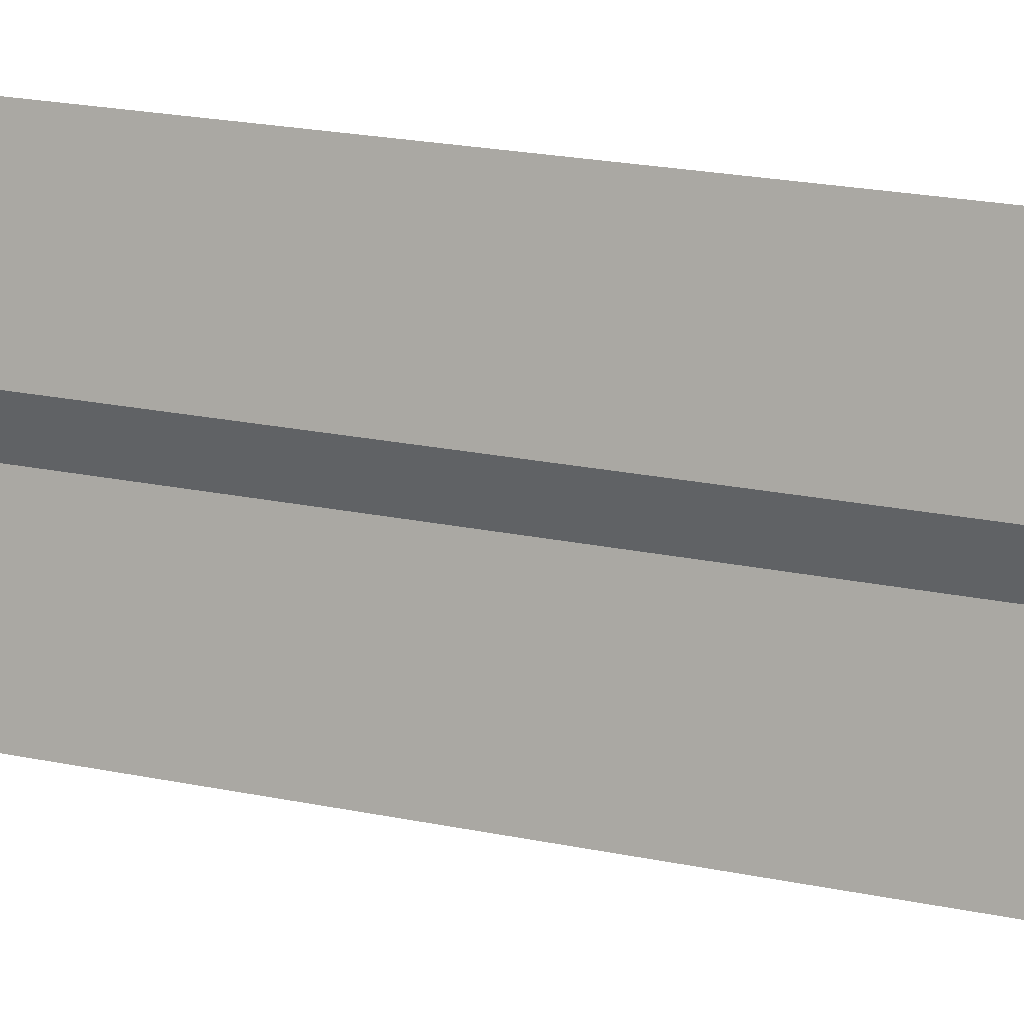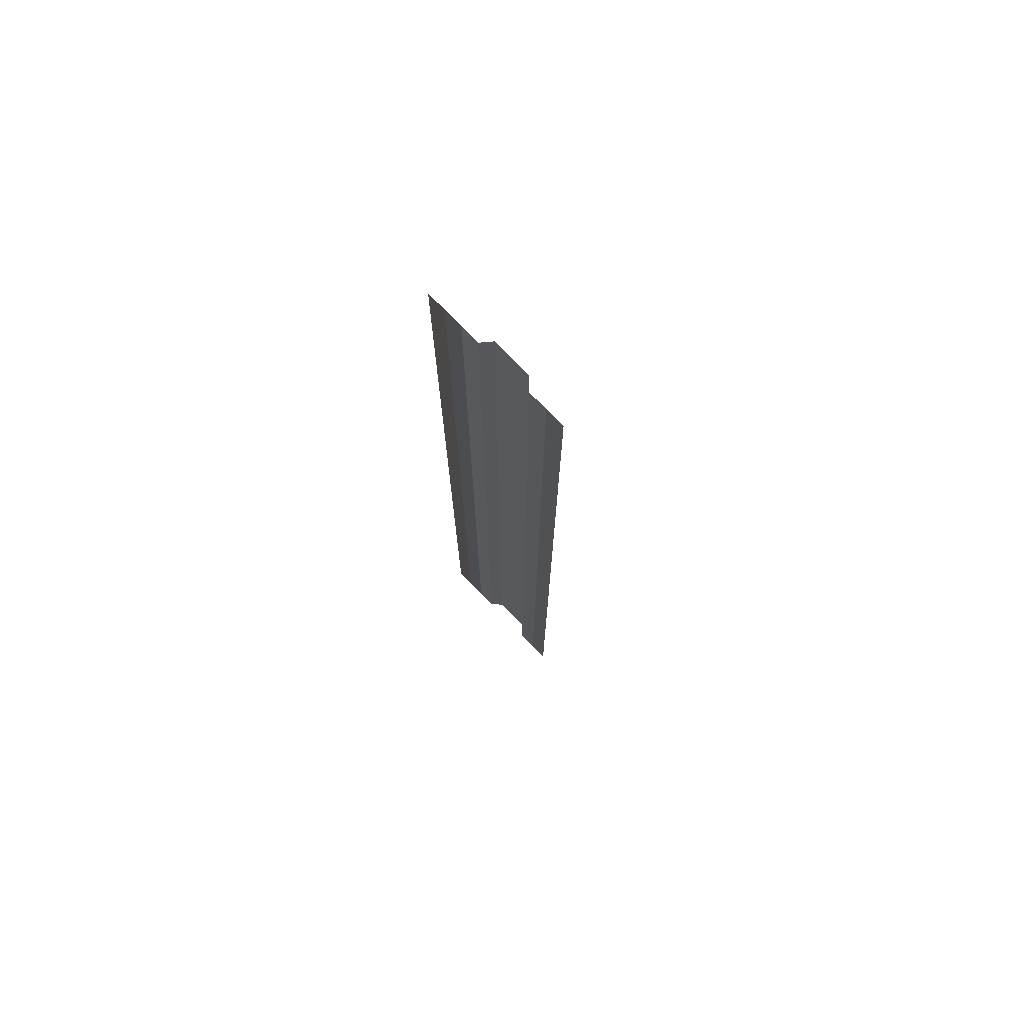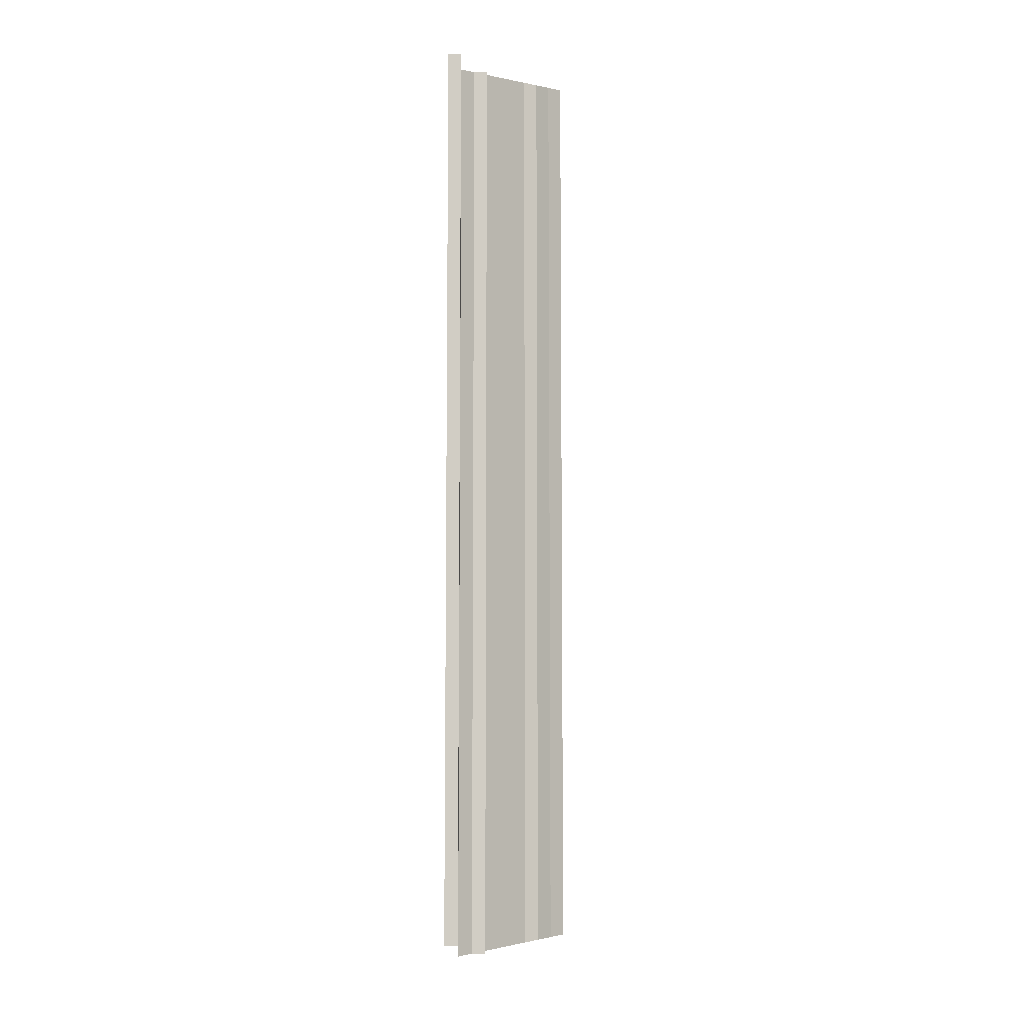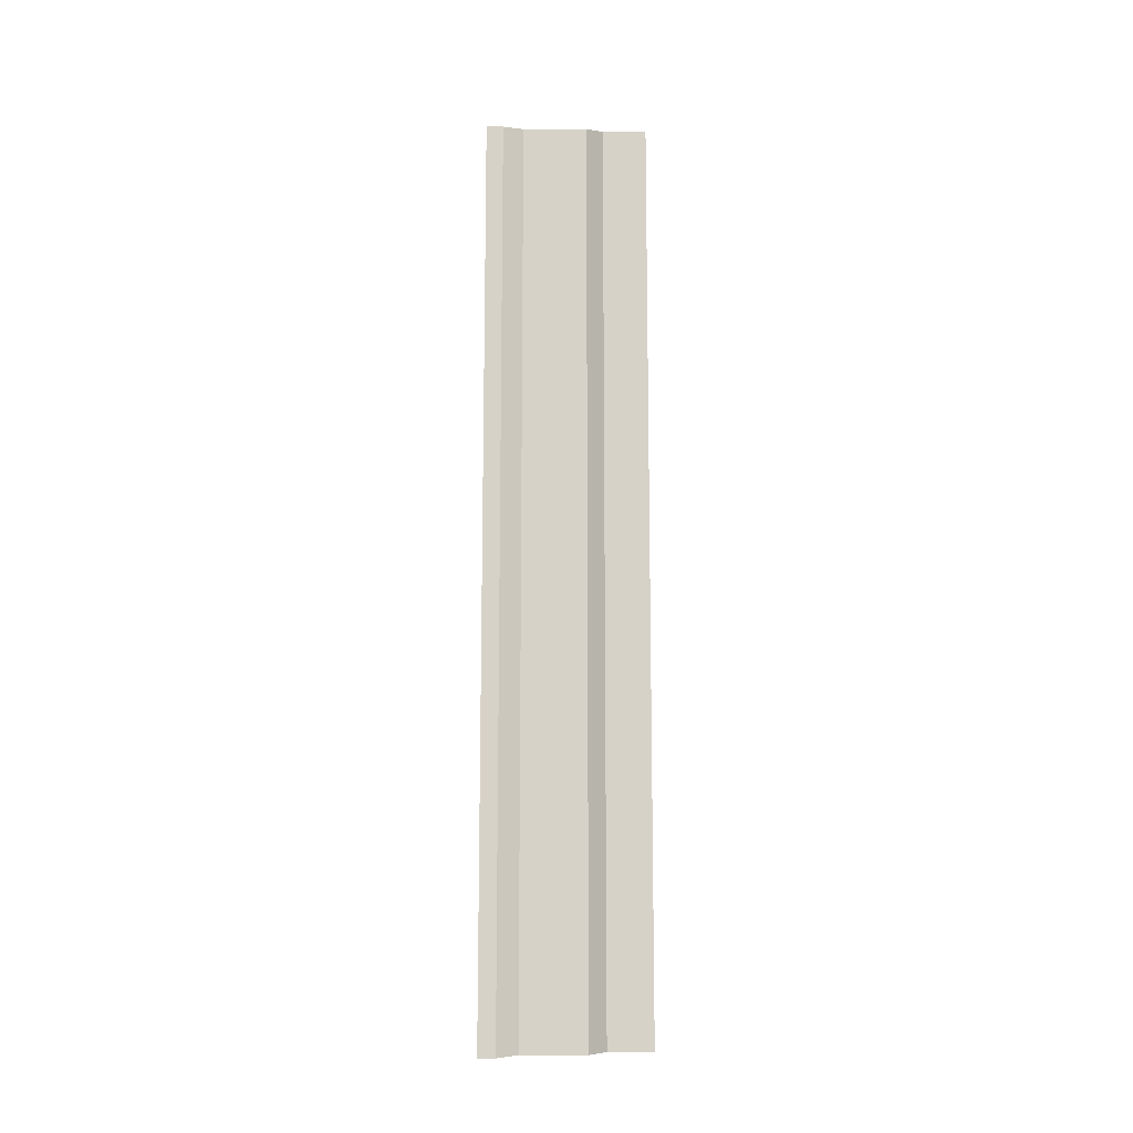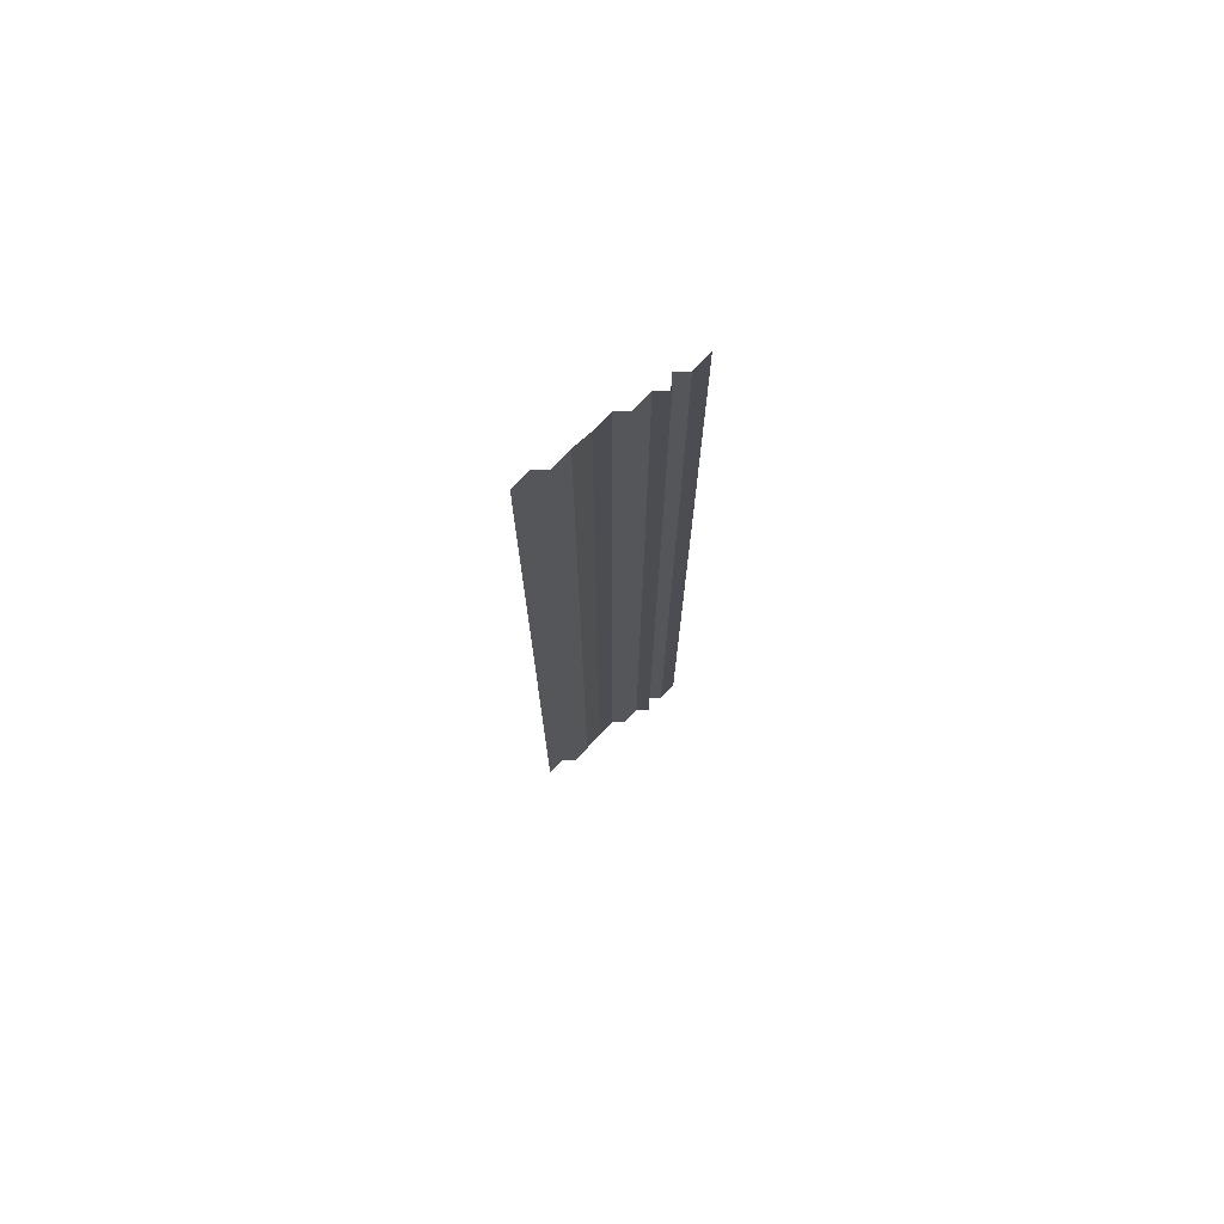
<metadata>
{"format":"obj","ext":"obj","renderer":"f3d","projection":"perspective","resolution":1024,"background":"white","views":[{"elev":12.6,"azim":-57.2,"up":"+Z"},{"elev":74.1,"azim":-45.1,"up":"+Y"},{"elev":-6.9,"azim":-132.1,"up":"+Y"},{"elev":-13.2,"azim":81.6,"up":"+Y"},{"elev":73.9,"azim":54.7,"up":"+Y"}]}
</metadata>
<code>
o 3921
v 2229 1868 9.827
v 2229 1868 9.827
v 2229 1868 9.826
v 2229 1868 9.827
v 2229 1868 9.826
v 2229 1868 9.827
v 2229 1868 9.827
v 2229 1868 9.826
v 2229 1868 9.827
v 2229 1868 9.826
v 2229 1868 9.826
v 2229 1868 9.826
v 2229 1868 9.826
v 2229 1868 9.826
v 2229 1868 9.826
v 2229 1868 9.826
v 2229 1868 9.826
v 2229 1868 9.826
v 2229 1868 9.826
v 2229 1868 9.826
v 2229 1868 9.826
v 2229 1868 9.826
v 2229 1868 9.826
v 2229 1868 9.826
v 2229 1868 9.826
v 2229 1868 9.826
v 2229 1868 9.826
v 2229 1868 9.826
v 2229 1868 9.826
v 2229 1868 9.826
v 2229 1868 9.826
v 2229 1868 9.826
v 2229 1868 9.826
v 2229 1868 9.826
v 2229 1868 9.826
v 2229 1868 9.826
v 2229 1868 9.826
v 2229 1868 9.826
v 2229 1868 9.826
v 2229 1868 9.826
v 2229 1868 9.826
v 2229 1868 9.826
v 2229 1868 9.826
v 2229 1868 9.826
v 2229 1868 9.826
v 2229 1868 9.826
v 2229 1868 9.826
v 2229 1868 9.826
v 2229 1868 9.826
v 2229 1868 9.826
v 2229 1868 9.826
v 2229 1868 9.826
v 2229 1868 9.826
v 2229 1868 9.826
v 2229 1868 9.826
v 2229 1868 9.826
v 2229 1868 9.826
v 2229 1868 9.826
v 2229 1868 9.826
v 2229 1868 9.826
v 2229 1868 9.826
v 2229 1868 9.826
v 2229 1868 9.825
v 2229 1868 9.826
v 2229 1868 9.825
v 2229 1868 9.826
v 2229 1868 9.826
v 2229 1868 9.825
v 2229 1868 9.826
v 2229 1868 9.825
v 2229 1868 9.825
v 2229 1868 9.825
v 2229 1868 9.825
v 2229 1868 9.825
v 2229 1868 9.825
v 2229 1868 9.825
v 2229 1868 9.825
v 2229 1868 9.825
v 2229 1868 9.825
v 2229 1868 9.825
v 2229 1868 9.825
v 2229 1868 9.825
v 2229 1868 9.825
v 2229 1868 9.825
v 2229 1868 9.825
v 2229 1868 9.825
v 2229 1868 9.825
v 2229 1868 9.825
v 2229 1868 9.825
v 2229 1868 9.825
v 2229 1868 9.825
v 2229 1868 9.825
v 2229 1868 9.825
v 2229 1868 9.825
v 2229 1868 9.825
v 2229 1868 9.825
v 2229 1868 9.825
v 2229 1868 9.825
v 2229 1868 9.825
v 2229 1868 9.825
v 2229 1868 9.825
v 2229 1868 9.825
v 2229 1868 9.825
v 2229 1868 9.825
f 1 2 3
f 3 4 5
f 6 7 8
f 8 9 10
f 11 12 13
f 13 14 15
f 16 17 18
f 18 19 20
f 21 22 23
f 23 24 25
f 26 27 28
f 28 29 30
f 31 32 33
f 33 34 35
f 36 37 38
f 38 39 40
f 41 42 43
f 43 44 45
f 46 47 48
f 48 49 50
f 51 52 53
f 53 54 55
f 56 57 58
f 58 59 60
f 61 62 63
f 63 64 65
f 66 67 68
f 68 69 70
f 71 72 73
f 73 74 75
f 76 77 78
f 78 79 80
f 81 82 83
f 84 82 83
f 85 86 83
f 84 87 88
f 88 89 90
f 91 82 92
f 91 93 94
f 94 95 96
f 97 98 99
f 100 98 99
f 101 98 102
f 103 104 99

</code>
